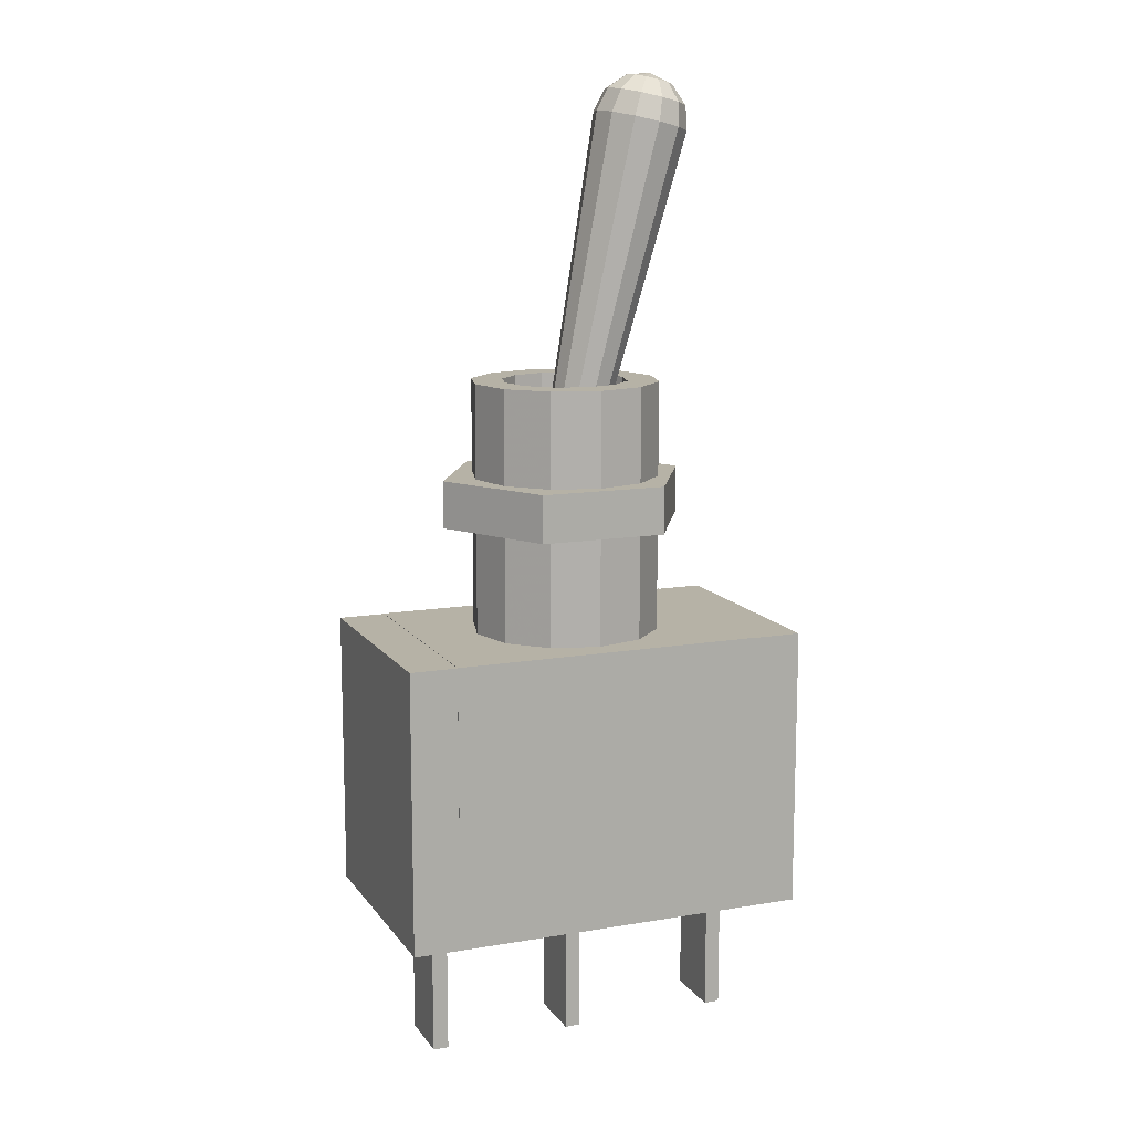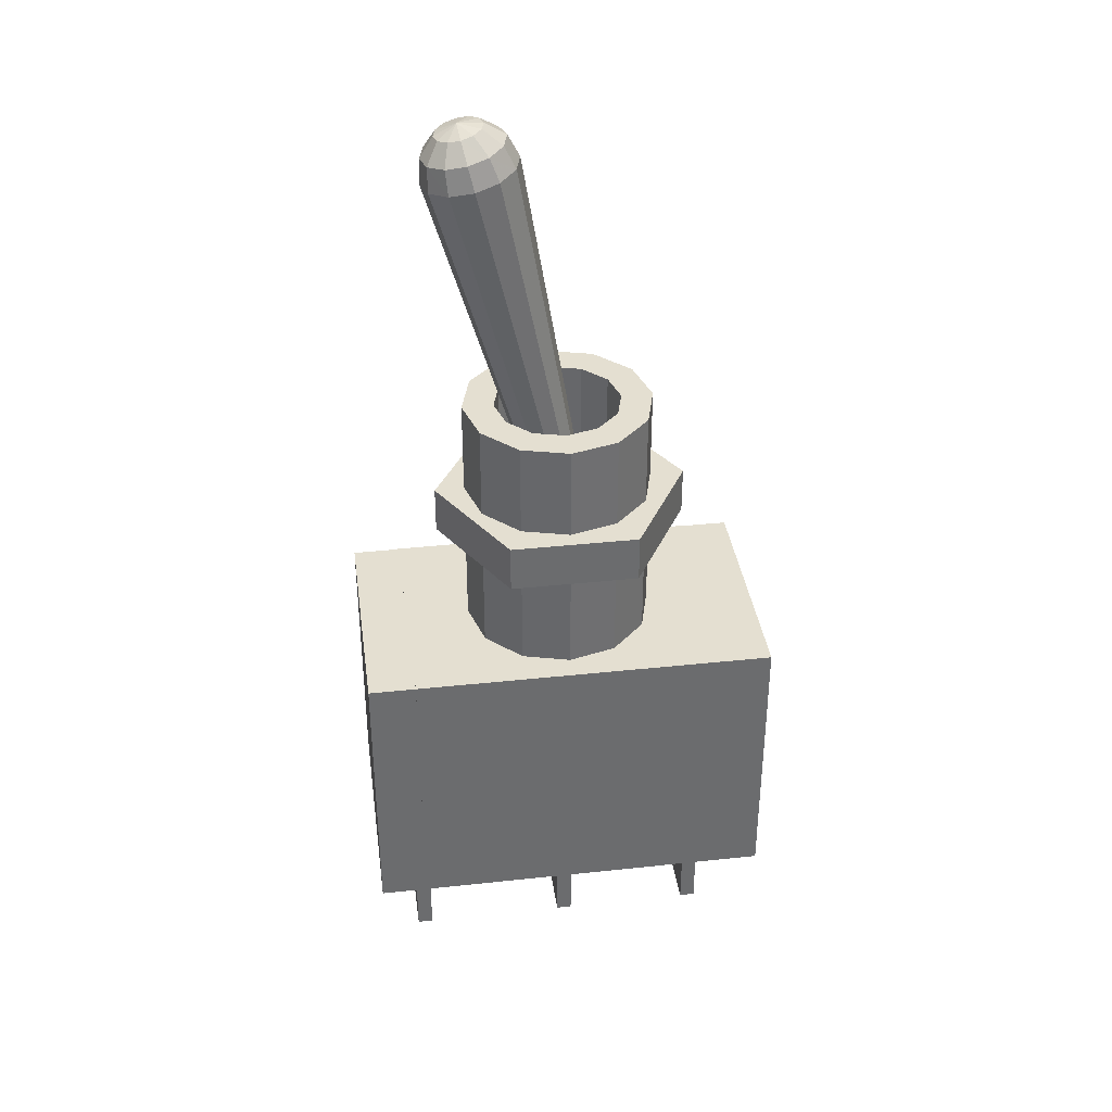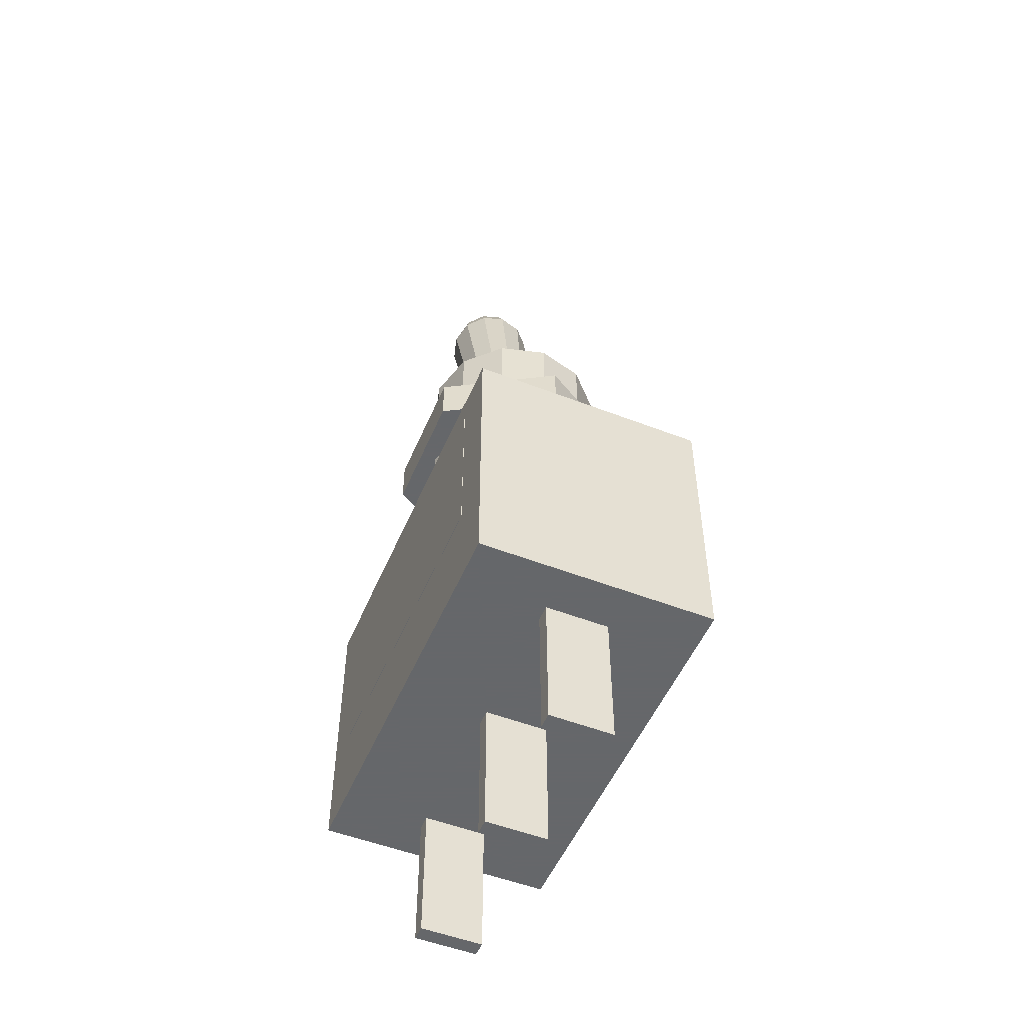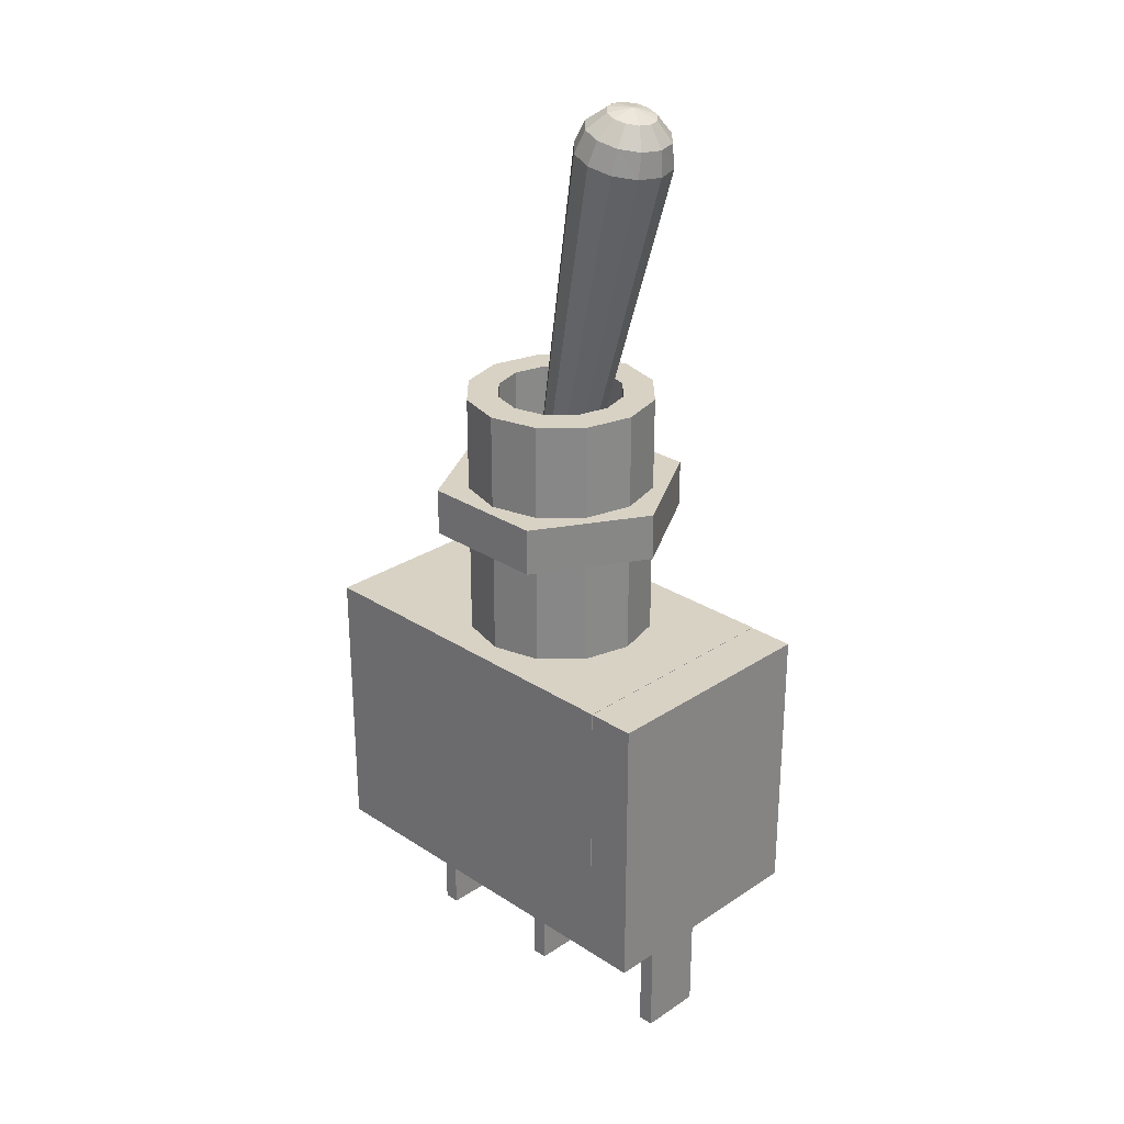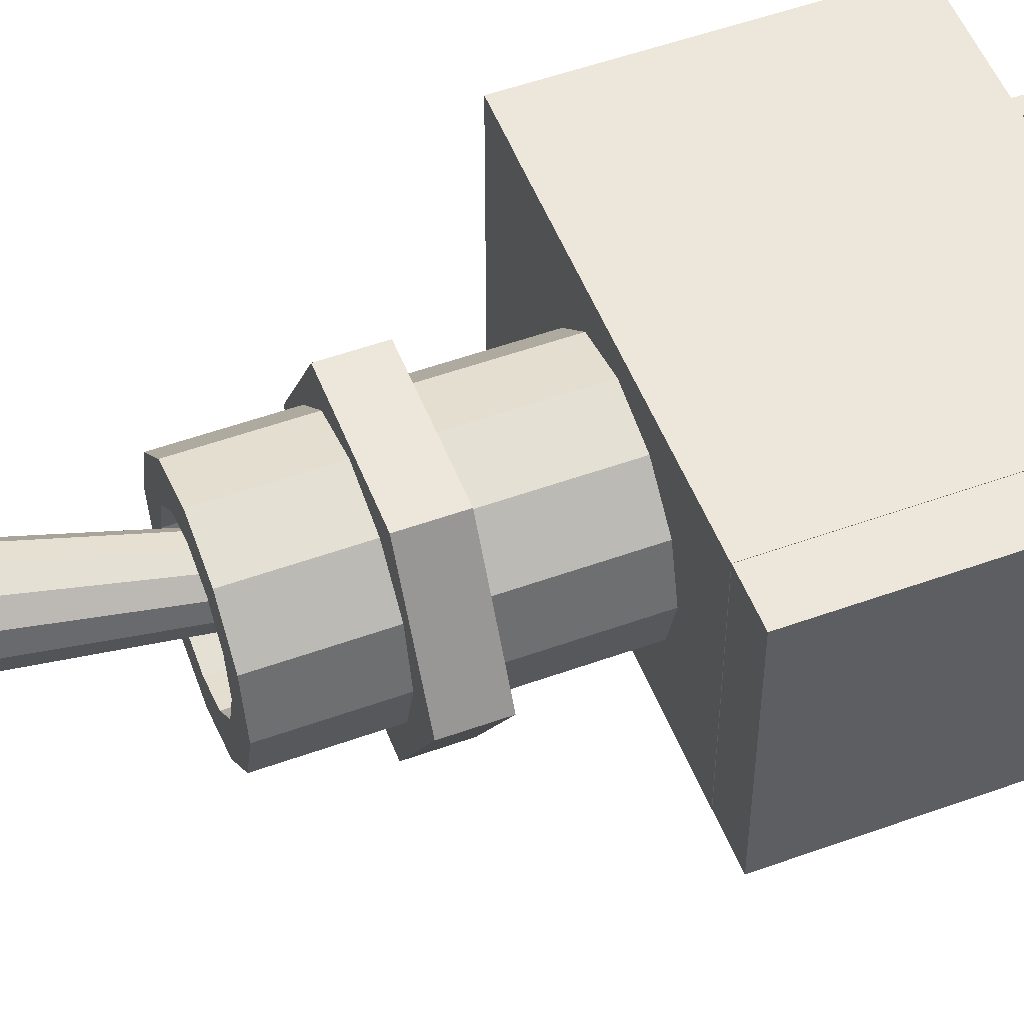
<metadata>
{"format":"obj","ext":"obj","renderer":"f3d","projection":"perspective","resolution":1024,"background":"white","views":[{"elev":12.2,"azim":158.1,"up":"+Z"},{"elev":36.8,"azim":-7.9,"up":"+Z"},{"elev":-52.0,"azim":67.3,"up":"+Z"},{"elev":27.7,"azim":-135.3,"up":"+Z"},{"elev":52.6,"azim":68.8,"up":"+Y"}]}
</metadata>
<code>
o obj_0
v -18 		-0.99 		13.5
v -18 		-0.99 		4.5
v -18 		6.51 		4.5
v -18 		6.51 		13.5
v -19.5 		6.51 		13.5
v -19.5 		-0.99 		13.5
v -19.47 		1.741 		4.5
v -19.47 		1.741 		0
v -19.47 		3.741 		0
v -19.47 		3.741 		4.5
v -19.5 		-0.99 		7.5
v -19.5 		6.51 		7.5
v -19.5 		-1 		13.51
v -19.5 		6.52 		13.51
v -19.5 		-1 		7.5
v -19.5 		6.52 		7.5
v -31 		6.51 		13.5
v -31 		6.51 		4.5
v -31 		-0.99 		4.5
v -31 		-0.99 		13.5
v -29.72 		3.741 		4.5
v -29.72 		1.741 		4.5
v -29.72 		3.741 		0
v -29.72 		1.741 		0
v -29.5 		6.51 		13.5
v -29.5 		-0.99 		13.5
v -29.5 		-0.99 		7.5
v -29.5 		6.51 		7.5
v -29.5 		6.52 		13.51
v -29.5 		-1 		13.51
v -29.5 		-1 		7.5
v -29.5 		6.52 		7.5
v -28.45 		2.76 		29.15
v -28.42 		2.76 		29.93
v -22.95 		0.162 		13.51
v -22.95 		0.162 		17
v -24.45 		-0.24 		17
v -24.45 		-0.24 		13.51
v -21.85 		1.26 		13.51
v -21.85 		1.26 		17
v -21.45 		2.76 		13.51
v -21.45 		2.76 		17
v -21.85 		4.26 		13.51
v -21.85 		4.26 		17
v -22.95 		5.358 		13.51
v -22.95 		5.358 		17
v -24.45 		5.76 		13.51
v -24.45 		5.76 		17
v -25.95 		5.358 		13.51
v -25.95 		5.358 		17
v -27.05 		4.26 		13.51
v -27.05 		4.26 		17
v -27.45 		2.76 		13.51
v -27.45 		2.76 		17
v -27.05 		1.26 		13.51
v -27.05 		1.26 		17
v -25.95 		0.162 		13.51
v -25.95 		0.162 		17
v -22.82 		2.76 		13.51
v -23.4 		2.76 		17
v -23.49 		2.415 		17
v -22.88 		2.525 		13.51
v -23.75 		2.159 		17
v -23.06 		2.351 		13.51
v -24.11 		2.061 		17
v -23.3 		2.285 		13.51
v -24.47 		2.15 		17
v -23.55 		2.345 		13.51
v -24.74 		2.406 		17
v -23.73 		2.519 		13.51
v -24.83 		2.76 		17
v -23.8 		2.76 		13.51
v -24.74 		3.114 		17
v -23.73 		3.001 		13.51
v -24.47 		3.37 		17
v -23.55 		3.175 		13.51
v -24.11 		3.459 		17
v -23.3 		3.235 		13.51
v -23.75 		3.361 		17
v -23.06 		3.169 		13.51
v -23.49 		3.105 		17
v -22.88 		2.995 		13.51
v -24.45 		0.758 		13.51
v -24.45 		0.758 		17
v -25.45 		1.026 		13.51
v -25.45 		1.026 		17
v -26.18 		1.759 		13.51
v -26.18 		1.759 		17
v -26.45 		2.76 		13.51
v -28.25 		3.51 		29.19
v -27.72 		4.059 		29.32
v -25.53 		2.76 		29.82
v -25.72 		2.01 		29.78
v -26.26 		1.461 		29.66
v -26.99 		1.26 		29.49
v -26.92 		3.41 		30.84
v -23.45 		1.026 		13.51
v -27.28 		3.51 		30.75
v -26.65 		3.135 		30.9
v -26.65 		2.385 		30.9
v -26.92 		2.11 		30.84
v -27.33 		2.76 		30.95
v -27.16 		4.059 		30.22
v -27.16 		1.461 		30.22
v -27.28 		2.01 		30.75
v -26.45 		2.76 		17
v -26.18 		3.761 		13.51
v -26.18 		3.761 		17
v -25.45 		4.494 		13.51
v -25.45 		4.494 		17
v -24.45 		4.763 		13.51
v -24.45 		4.763 		17
v -23.45 		4.494 		13.51
v -23.45 		4.494 		17
v -22.72 		3.761 		17
v -22.72 		3.761 		13.51
v -22.45 		2.76 		13.51
v -22.45 		2.76 		17
v -22.72 		1.759 		13.51
v -22.72 		1.759 		17
v -23.45 		1.026 		17
v -28.39 		2.706 		17
v -22.39 		-0.758 		17
v -26.39 		-0.758 		17
v -20.39 		2.706 		17
v -26.39 		6.17 		17
v -22.39 		6.17 		17
v -26.26 		4.059 		29.66
v -27.72 		1.461 		29.32
v -28.25 		2.01 		29.19
v -28.25 		3.41 		29.96
v -27.79 		3.885 		30.07
v -27.65 		3.41 		30.67
v -27.91 		3.135 		30.61
v -24.59 		3.741 		4.5
v -24.59 		3.741 		0
v -24.59 		1.741 		0
v -24.59 		1.741 		4.5
v -28.25 		2.11 		29.96
v -24.09 		1.741 		4.5
v -24.09 		1.741 		0
v -24.09 		3.741 		0
v -24.09 		3.741 		4.5
v -19.97 		3.741 		4.5
v -19.97 		3.741 		0
v -19.97 		1.741 		0
v -19.97 		1.741 		4.5
v -29.22 		1.741 		4.5
v -29.22 		3.741 		4.5
v -22.88 		0.663 		7.5
v -22.88 		0.663 		6.498
v -19.62 		0.663 		6.498
v -19.62 		0.663 		7.5
v -19.62 		0.17 		7.5
v -19.62 		0.17 		6.498
v -22.88 		0.17 		6.498
v -22.88 		0.17 		7.5
v -29.22 		1.741 		0
v -29.22 		3.741 		0
v -19.62 		0.663 		8.003
v -22.88 		0.663 		8.003
v -22.88 		0.17 		8.003
v -19.62 		0.17 		8.003
v -26.99 		4.26 		29.49
v -25.72 		3.51 		29.78
v -27.65 		2.11 		30.67
v -27.91 		2.385 		30.61
v -26.55 		2.76 		30.92
v -28.01 		2.76 		30.58
v -26.53 		3.885 		30.36
v -26.06 		3.41 		30.47
v -25.89 		2.76 		30.51
v -26.06 		2.11 		30.47
v -27.79 		1.635 		30.07
v -24.45 		1.965 		18.5
v -24.05 		2.076 		18.5
v -24.86 		2.066 		18.5
v -25.17 		2.357 		18.5
v -25.28 		2.76 		18.5
v -25.17 		3.163 		18.5
v -24.86 		3.454 		18.5
v -24.45 		3.555 		18.5
v -24.05 		3.444 		18.5
v -23.76 		3.153 		18.5
v -23.65 		2.76 		18.5
v -24.45 		0.758 		21.5
v -24.45 		0.758 		18.5
v -25.45 		1.026 		21.5
v -25.45 		1.026 		18.5
v -26.18 		1.759 		18.5
v -26.18 		1.759 		21.5
v -26.45 		2.76 		18.5
v -26.45 		2.76 		21.5
v -26.18 		3.761 		18.5
v -26.18 		3.761 		21.5
v -25.45 		4.494 		18.5
v -25.45 		4.494 		21.5
v -24.45 		4.763 		18.5
v -24.45 		4.763 		21.5
v -23.45 		4.494 		21.5
v -23.45 		4.494 		18.5
v -22.72 		3.761 		18.5
v -22.72 		3.761 		21.5
v -22.45 		2.76 		18.5
v -22.45 		2.76 		21.5
v -22.72 		1.759 		18.5
v -22.72 		1.759 		21.5
v -23.45 		1.026 		18.5
v -23.45 		1.026 		21.5
v -28.39 		2.706 		18.5
v -27.45 		2.76 		18.5
v -22.39 		-0.758 		18.5
v -24.45 		-0.24 		18.5
v -26.39 		-0.758 		18.5
v -20.39 		2.706 		18.5
v -21.45 		2.76 		18.5
v -22.39 		6.17 		18.5
v -26.39 		6.17 		18.5
v -24.45 		5.76 		18.5
v -22.95 		0.162 		18.5
v -21.85 		1.26 		18.5
v -21.85 		4.26 		18.5
v -22.95 		5.358 		18.5
v -25.95 		5.358 		18.5
v -27.05 		4.26 		18.5
v -27.05 		1.26 		18.5
v -25.95 		0.162 		18.5
v -23.76 		2.367 		18.5
v -22.95 		5.358 		21.5
v -25.95 		5.358 		21.5
v -24.45 		5.76 		21.5
v -21.85 		4.26 		21.5
v -21.85 		1.26 		21.5
v -21.45 		2.76 		21.5
v -24.45 		-0.24 		21.5
v -22.95 		0.162 		21.5
v -25.95 		0.162 		21.5
v -27.05 		1.26 		21.5
v -27.45 		2.76 		21.5
v -27.05 		4.26 		21.5
v -26.53 		1.635 		30.36
g group_0_30377
f 1 2 3
f 1 3 4
f 4 5 6
f 4 6 1
f 2 7 10
f 2 10 3
f 2 1 11
f 6 11 1
f 4 3 12
f 4 12 5
f 17 18 19
f 17 19 20
f 17 20 26
f 18 21 19
f 21 22 19
f 20 19 27
f 17 28 18
f 25 17 26
f 26 20 27
f 25 28 17
f 144 147 140
f 2 140 147
f 149 18 135
f 148 149 135
f 135 138 148
f 2 19 138
f 140 143 144
f 3 144 143
f 143 135 3
f 140 2 138
f 144 3 10
f 147 7 2
f 11 27 2
f 18 12 3
f 150 151 152
f 150 152 153
f 154 155 156
f 154 156 157
f 156 155 152
f 156 152 151
f 151 150 157
f 151 157 156
f 155 154 153
f 155 153 152
f 12 18 28
f 149 21 18
f 3 135 18
f 22 148 19
f 148 138 19
f 2 27 19
g group_0_16448250
f 7 8 9
f 7 9 10
f 7 147 8
f 5 14 6
f 13 6 14
f 11 6 15
f 13 15 6
f 5 12 16
f 5 16 14
f 21 23 24
f 21 24 22
f 24 23 159
f 21 159 23
f 30 29 26
f 25 26 29
f 26 27 31
f 26 31 30
f 28 25 32
f 29 32 25
f 35 36 37
f 35 37 38
f 39 40 35
f 40 36 35
f 39 41 42
f 39 42 40
f 41 43 44
f 41 44 42
f 44 45 46
f 43 45 44
f 45 47 48
f 45 48 46
f 47 49 50
f 47 50 48
f 50 49 51
f 50 51 52
f 51 53 54
f 51 54 52
f 55 56 54
f 55 54 53
f 55 57 58
f 55 58 56
f 57 38 37
f 57 37 58
f 61 62 60
f 59 60 62
f 61 63 64
f 61 64 62
f 63 65 66
f 63 66 64
f 65 67 68
f 65 68 66
f 67 69 70
f 67 70 68
f 69 71 72
f 69 72 70
f 74 72 73
f 71 73 72
f 76 74 75
f 73 75 74
f 78 76 77
f 75 77 76
f 80 78 79
f 77 79 78
f 82 80 81
f 79 81 80
f 59 82 60
f 81 60 82
f 85 86 83
f 84 83 86
f 86 85 88
f 85 87 88
f 89 88 87
f 176 93 94
f 95 175 94
f 49 47 29
f 13 35 38
f 47 45 14
f 14 29 47
f 49 29 51
f 53 51 29
f 53 30 55
f 55 30 57
f 13 38 30
f 57 30 38
f 62 64 119
f 66 68 97
f 97 119 66
f 64 66 119
f 83 97 68
f 68 70 83
f 96 98 102
f 102 99 96
f 102 101 100
f 102 105 101
f 133 102 98
f 103 96 170
f 103 98 96
f 96 99 170
f 106 88 89
f 89 107 106
f 106 107 108
f 109 108 107
f 108 109 110
f 111 112 109
f 110 109 112
f 113 112 111
f 112 113 114
f 113 116 115
f 114 113 115
f 115 117 118
f 104 174 95
f 117 115 116
f 118 117 119
f 118 119 120
f 104 95 94
f 97 121 119
f 120 119 121
f 84 121 83
f 83 121 97
f 123 124 37
f 126 127 48
f 37 36 123
f 42 125 40
f 125 123 40
f 36 40 123
f 127 125 44
f 42 44 125
f 46 127 44
f 48 127 46
f 48 50 126
f 50 52 126
f 122 126 52
f 122 52 54
f 58 124 56
f 54 56 122
f 122 56 124
f 37 124 58
f 60 81 118
f 61 60 118
f 118 120 61
f 121 63 120
f 61 120 63
f 84 65 121
f 63 121 65
f 84 86 67
f 88 69 86
f 65 84 67
f 67 86 69
f 88 106 71
f 108 71 106
f 69 88 71
f 75 73 110
f 112 75 110
f 71 108 73
f 114 77 112
f 108 110 73
f 75 112 77
f 79 114 115
f 77 114 79
f 79 115 81
f 115 118 81
f 95 129 177
f 130 178 129
f 178 130 179
f 180 179 90
f 33 90 179
f 181 180 91
f 90 91 180
f 131 133 132
f 85 83 70
f 70 72 87
f 85 70 87
f 133 131 134
f 89 87 72
f 107 89 72
f 72 74 107
f 109 107 74
f 109 74 111
f 102 133 134
f 74 76 111
f 113 111 76
f 76 78 113
f 80 116 78
f 135 136 137
f 135 137 138
f 140 141 142
f 140 142 143
f 141 137 136
f 141 136 142
f 135 143 142
f 135 142 136
f 140 138 137
f 140 137 141
f 144 145 146
f 144 146 147
f 145 9 146
f 8 146 9
f 10 9 144
f 9 145 144
f 147 146 8
f 148 158 159
f 148 159 149
f 158 24 159
f 21 149 159
f 24 158 22
f 148 22 158
f 31 27 15
f 28 32 12
f 16 12 32
f 15 27 11
f 31 15 13
f 30 31 13
f 29 14 32
f 16 32 14
f 160 161 150
f 160 150 153
f 162 163 154
f 162 154 157
f 161 160 163
f 161 163 162
f 150 161 162
f 150 162 157
f 154 163 160
f 154 160 153
f 182 181 164
f 91 164 181
f 183 182 128
f 164 128 182
f 34 139 169
f 184 183 165
f 128 165 183
f 165 92 184
f 91 103 164
f 168 100 172
f 167 169 139
f 168 102 100
f 134 34 169
f 99 102 168
f 166 105 102
f 164 103 170
f 102 167 166
f 167 102 169
f 134 169 102
f 99 171 170
f 171 168 172
f 99 168 171
f 34 131 33
f 90 131 132
f 91 90 132
f 132 103 91
f 100 173 172
f 166 174 104
f 104 105 166
f 166 167 174
f 174 167 139
f 174 129 95
f 130 129 139
f 174 139 129
f 90 33 131
f 176 94 175
f 95 177 175
f 177 129 178
f 33 179 130
f 92 185 184
f 187 189 186
f 188 186 189
f 189 190 188
f 188 190 191
f 192 193 190
f 191 190 193
f 194 195 192
f 193 192 195
f 194 196 195
f 195 196 197
f 198 199 196
f 197 196 199
f 198 201 199
f 199 201 200
f 200 202 203
f 202 200 201
f 203 202 204
f 203 204 205
f 205 204 206
f 205 206 207
f 207 206 208
f 207 208 209
f 187 186 208
f 209 208 186
f 226 211 210
f 213 227 214
f 212 213 214
f 216 221 215
f 218 219 217
f 219 223 217
f 213 212 220
f 221 220 212
f 212 215 221
f 223 222 217
f 216 215 222
f 215 217 222
f 219 218 224
f 224 218 225
f 218 210 225
f 211 225 210
f 214 226 210
f 214 227 226
f 228 176 206
f 208 206 176
f 185 228 206
f 184 185 202
f 176 175 208
f 187 208 175
f 175 177 187
f 189 187 177
f 177 178 189
f 190 189 178
f 178 179 190
f 192 190 179
f 194 192 179
f 179 180 194
f 196 194 180
f 180 181 196
f 182 198 181
f 196 181 198
f 201 198 182
f 182 183 201
f 183 202 201
f 202 183 184
f 204 202 185
f 206 204 185
f 214 210 124
f 122 124 210
f 123 212 214
f 123 214 124
f 125 215 212
f 125 212 123
f 215 125 217
f 127 217 125
f 127 126 218
f 127 218 217
f 210 218 122
f 126 122 218
f 39 35 13
f 43 41 14
f 13 14 41
f 13 41 39
f 186 188 235
f 191 237 188
f 193 239 191
f 195 197 230
f 231 230 199
f 203 232 200
f 232 229 200
f 205 232 203
f 233 207 209
f 186 235 209
f 231 199 229
f 200 229 199
f 197 199 230
f 207 233 205
f 233 234 205
f 232 205 234
f 235 236 209
f 233 209 236
f 235 188 237
f 237 191 238
f 238 191 239
f 193 195 239
f 240 239 195
f 230 240 195
f 235 213 220
f 235 220 236
f 220 221 233
f 220 233 236
f 221 216 234
f 221 234 233
f 216 222 232
f 216 232 234
f 232 223 229
f 222 223 232
f 223 219 231
f 223 231 229
f 230 231 224
f 219 224 231
f 224 225 230
f 240 230 225
f 225 211 239
f 225 239 240
f 226 238 211
f 239 211 238
f 226 227 237
f 237 238 226
f 227 213 235
f 227 235 237
f 185 92 228
f 93 228 92
f 93 176 228
f 173 100 101
f 93 241 94
f 241 104 94
f 241 173 101
f 101 105 241
f 105 104 241
f 170 128 164
f 165 171 172
f 165 172 92
f 173 92 172
f 171 128 170
f 165 128 171
f 173 241 93
f 173 93 92
f 132 133 98
f 132 98 103
f 131 34 134
f 139 34 130
f 130 34 33
f 43 14 45
f 59 62 117
f 119 117 62
f 82 59 117
f 113 78 116
f 117 116 82
f 82 116 80
f 30 53 29

</code>
